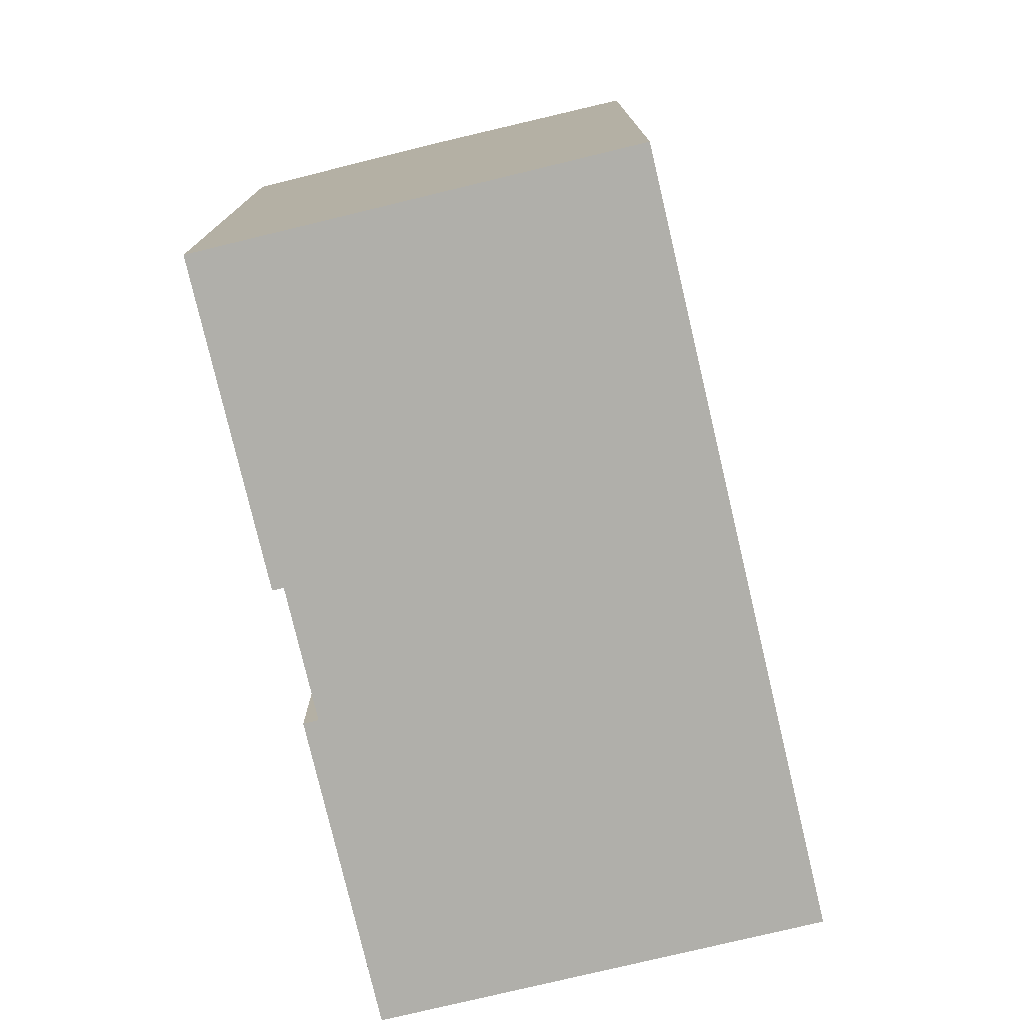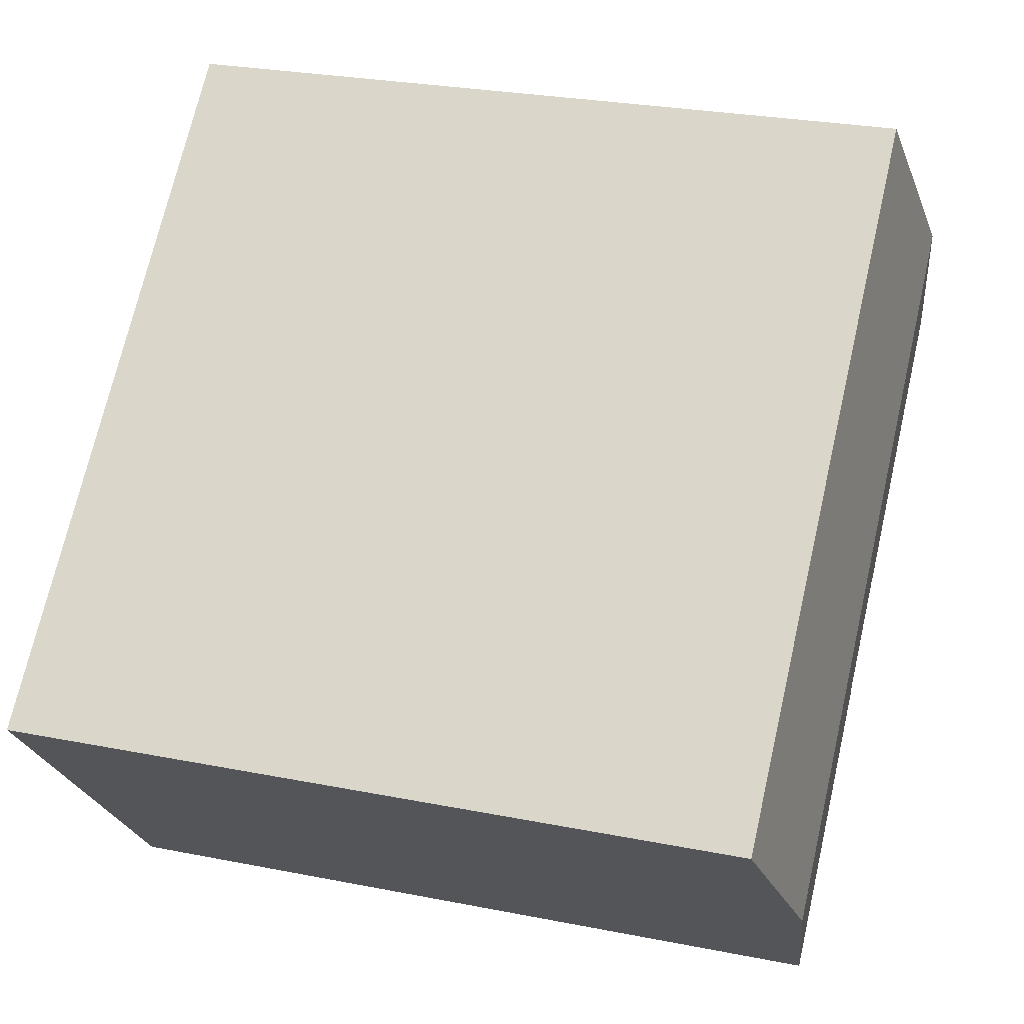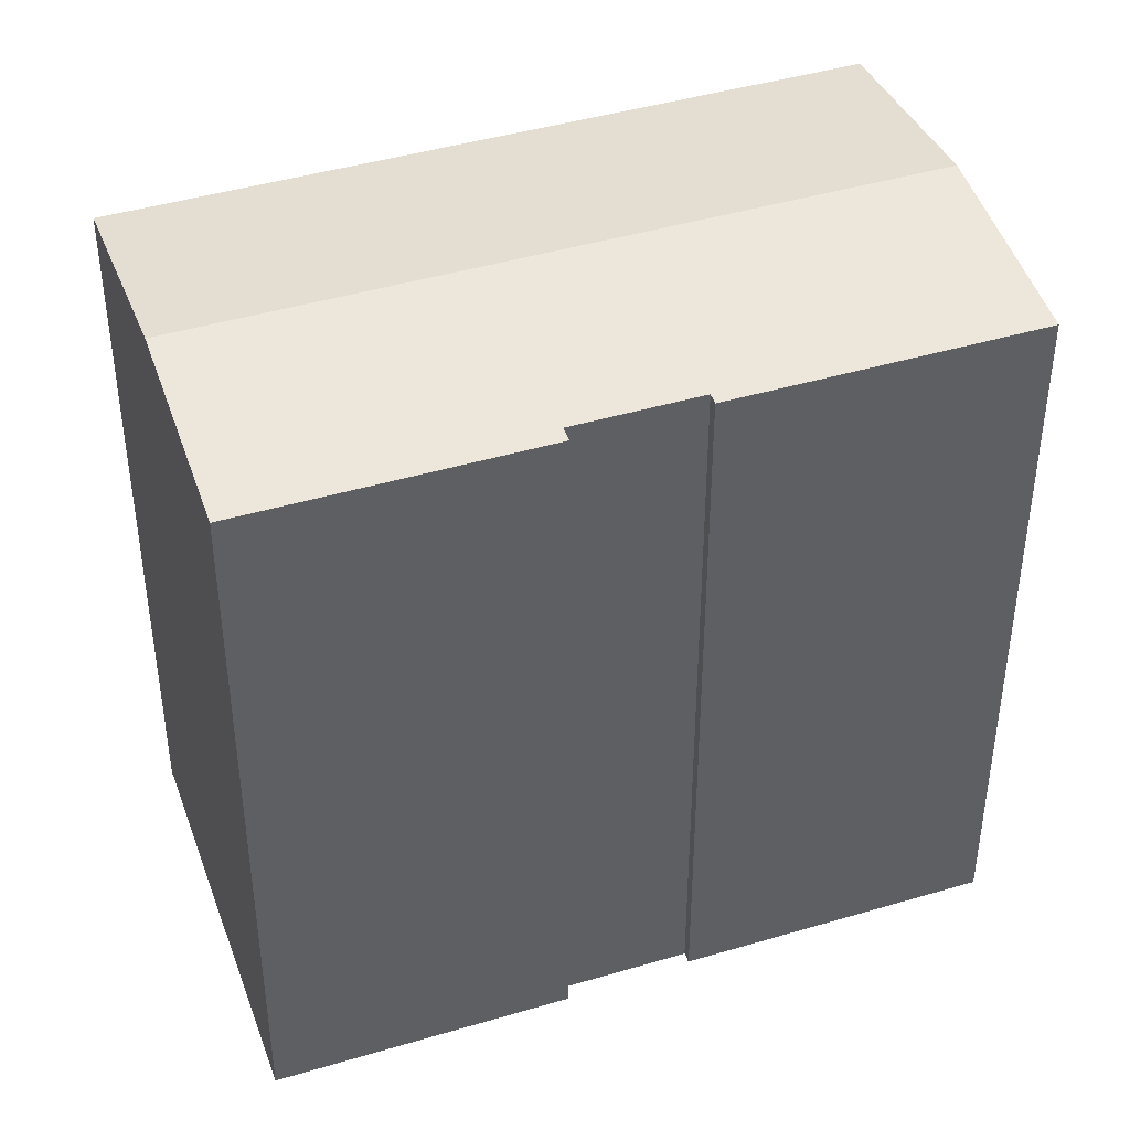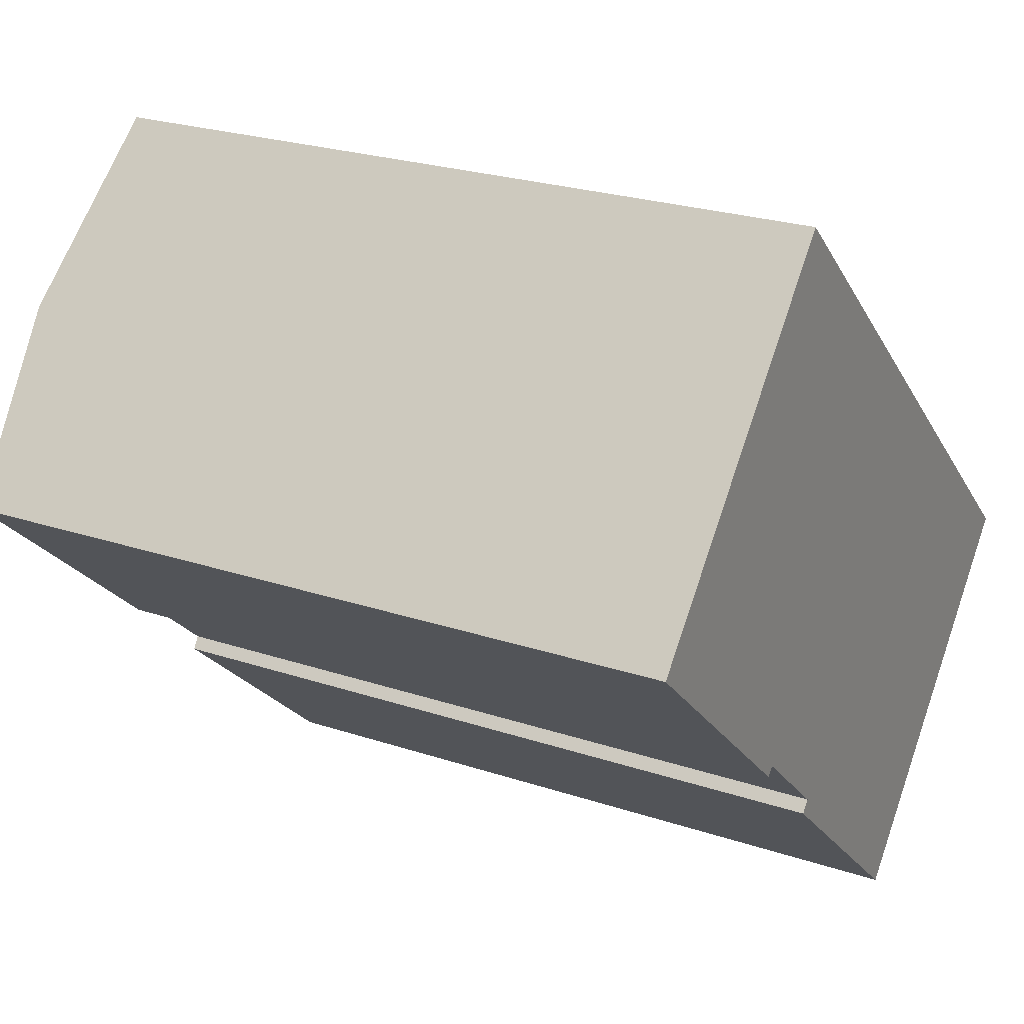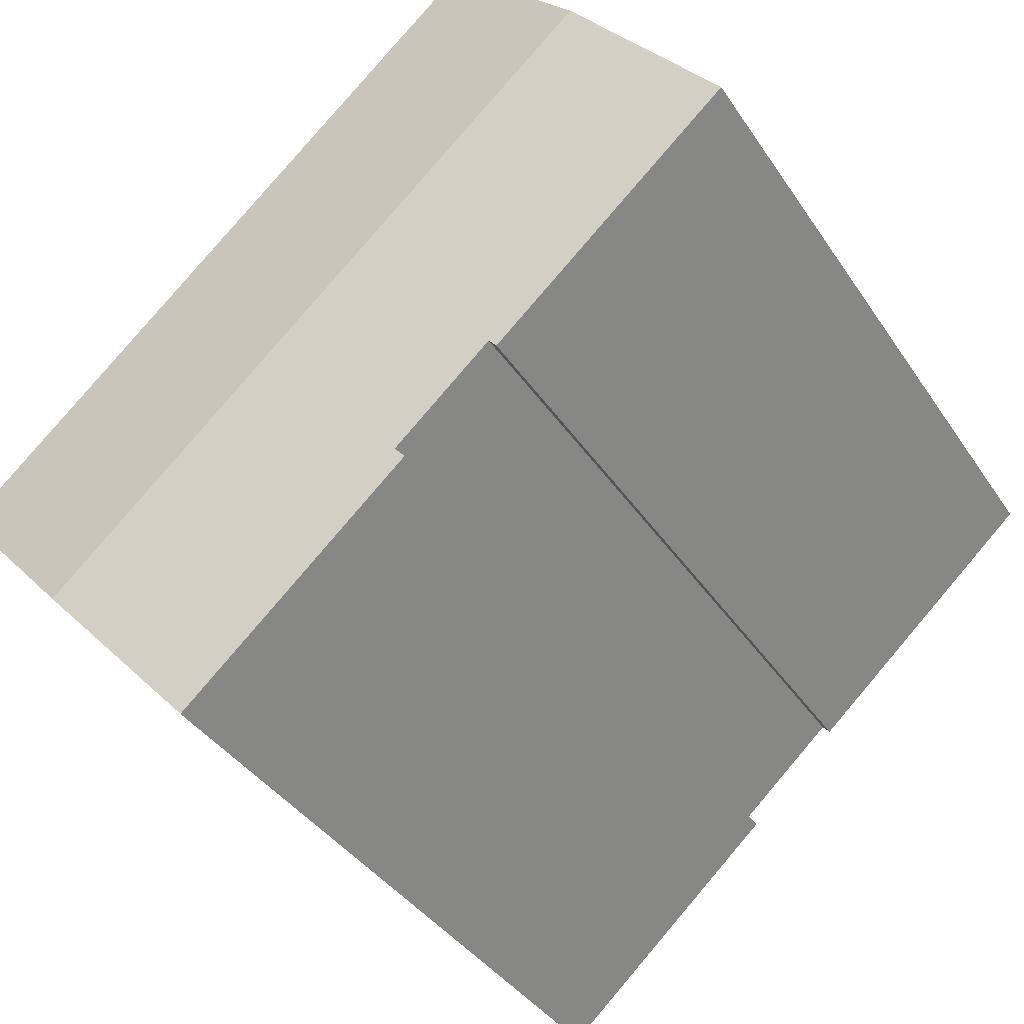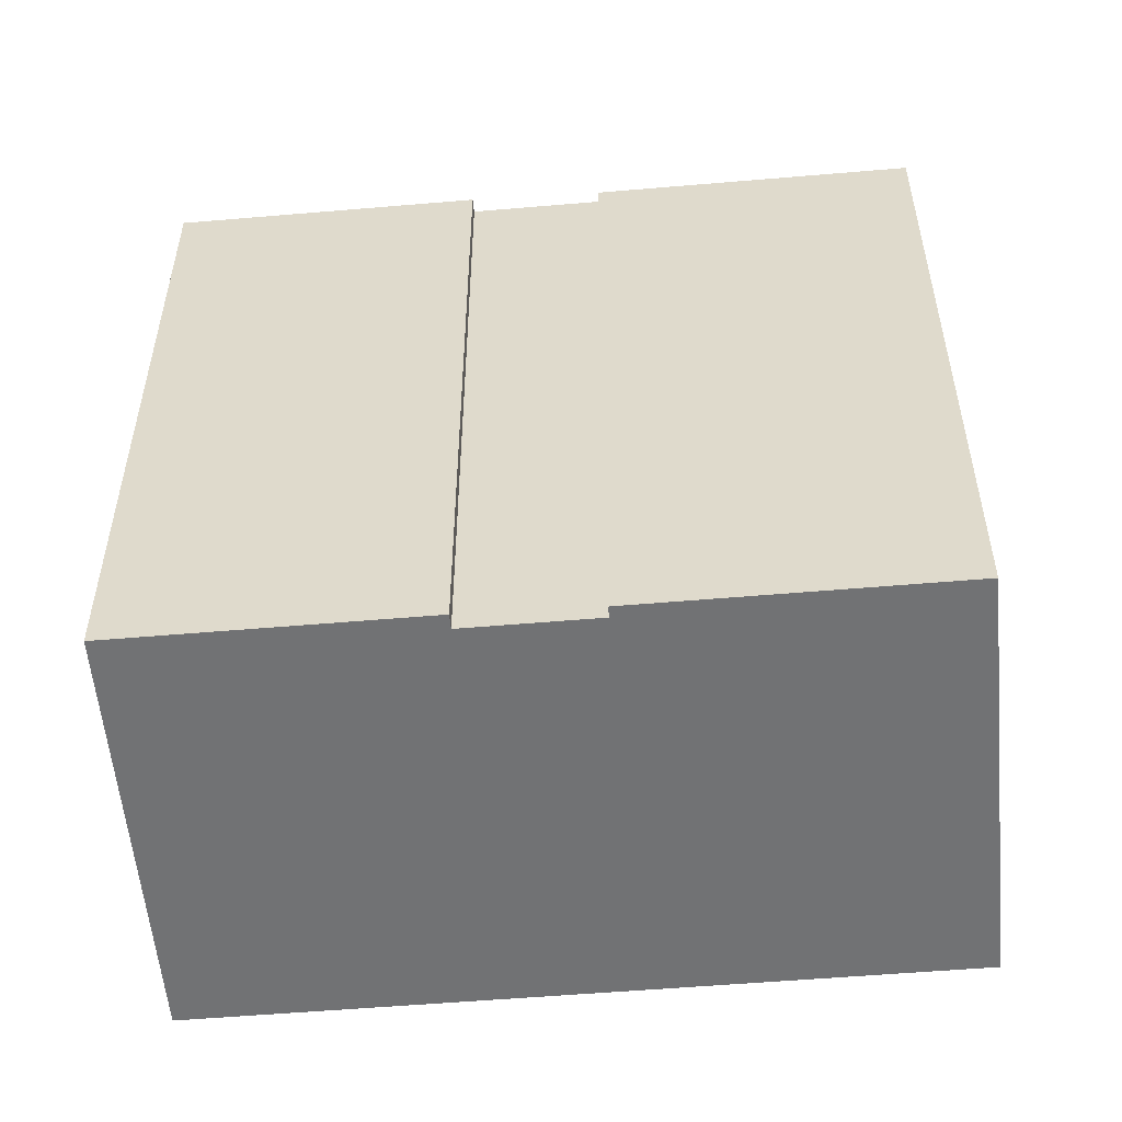
<metadata>
{"format":"obj","ext":"obj","renderer":"f3d","projection":"perspective","resolution":1024,"background":"white","views":[{"elev":-78.0,"azim":-34.7,"up":"+Y"},{"elev":26.6,"azim":107.4,"up":"+Z"},{"elev":43.3,"azim":-157.4,"up":"+Y"},{"elev":24.3,"azim":-61.1,"up":"+Z"},{"elev":-37.6,"azim":-150.5,"up":"+Z"},{"elev":-55.4,"azim":-132.9,"up":"+Y"}]}
</metadata>
<code>
v  3.734 20.1 4.189
v  6.237 19.46 -5.607
v  0 19.46 1.191e-15
v  6.432 19.49 -5.39
v  18.46 20.1 -9.099
v  8.988 19.49 -7.688
v  14.67 19.45 -13.32
v  8.727 19.45 -7.978
v  22.27 19.45 -4.862
v  7.522 19.45 8.439
v  14.67 8.159e-16 -13.32
v  8.727 4.885e-16 -7.978
v  8.988 4.708e-16 -7.688
v  6.432 3.3e-16 -5.39
v  6.237 3.433e-16 -5.607
v  0 0 0
v  7.522 -5.167e-16 8.439
v  3.734 -2.565e-16 4.189
v  18.46 5.572e-16 -9.099
v  22.27 2.977e-16 -4.862
g defaultobject
f 1 2 3
f 2 1 4
f 4 1 5
f 4 5 6
f 6 5 7
f 7 8 6
f 9 1 10
f 1 9 5
f 11 8 7
f 8 11 12
f 13 4 6
f 4 13 14
f 15 3 2
f 3 15 16
f 8 13 6
f 13 8 12
f 16 1 3
f 1 16 10
f 10 16 17
f 17 16 18
f 14 2 4
f 2 14 15
f 5 11 7
f 11 5 9
f 11 9 19
f 19 9 20
f 17 9 10
f 9 17 20
f 15 14 16
f 18 20 17
f 20 18 16
f 20 16 14
f 20 14 13
f 20 13 12
f 20 12 19
f 19 12 11

</code>
